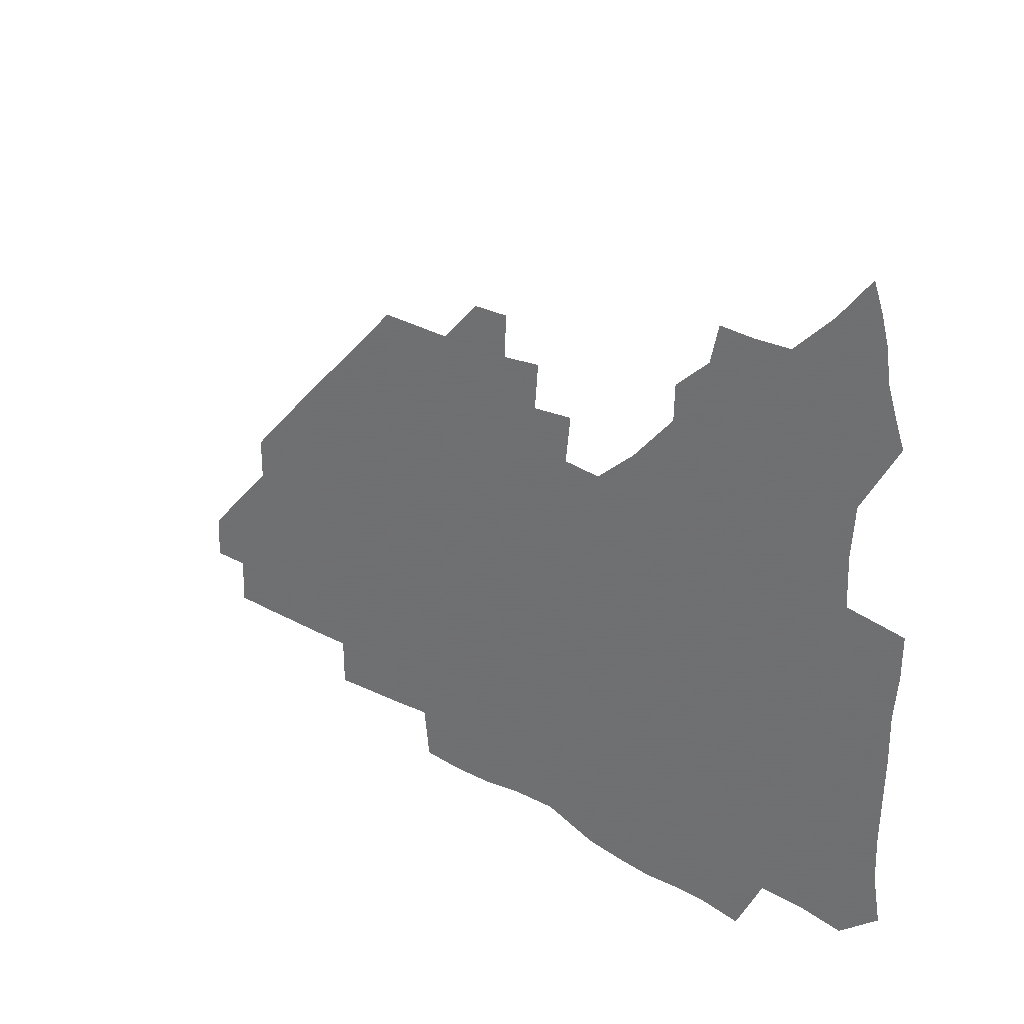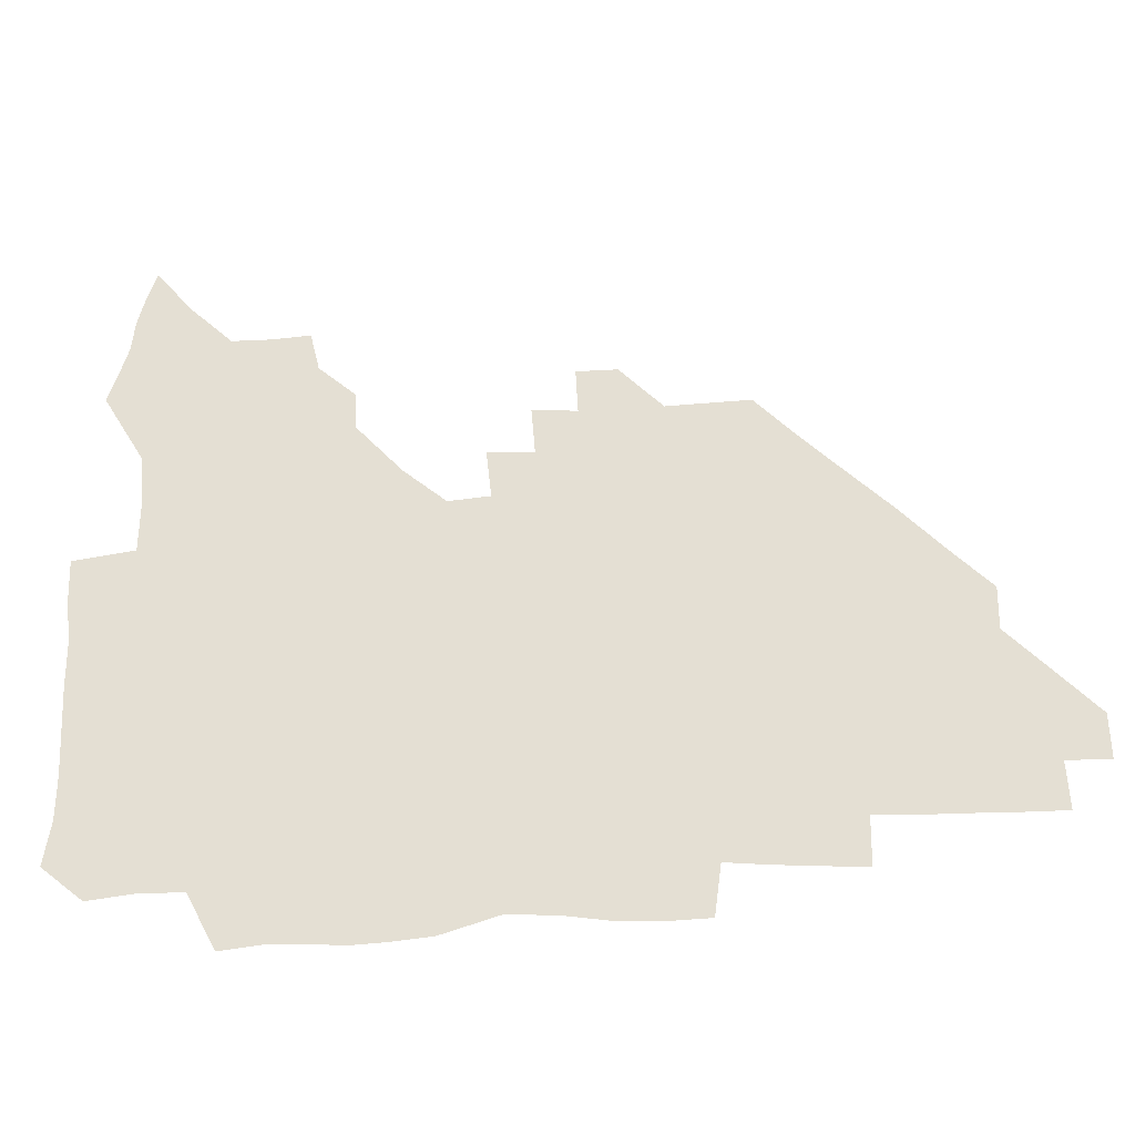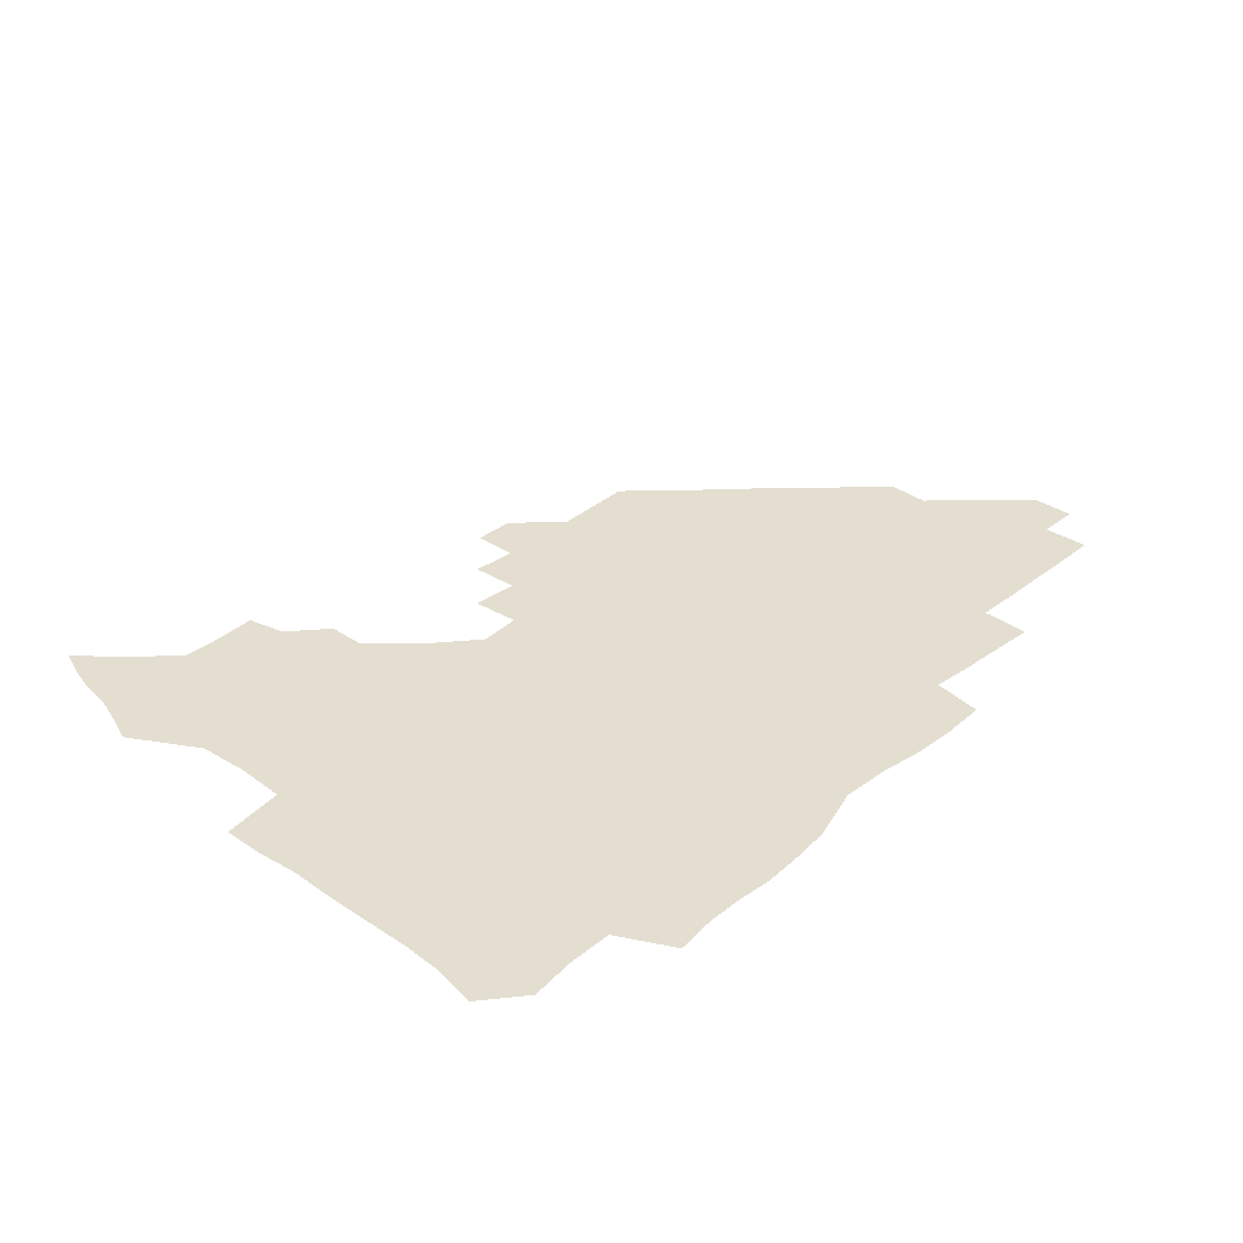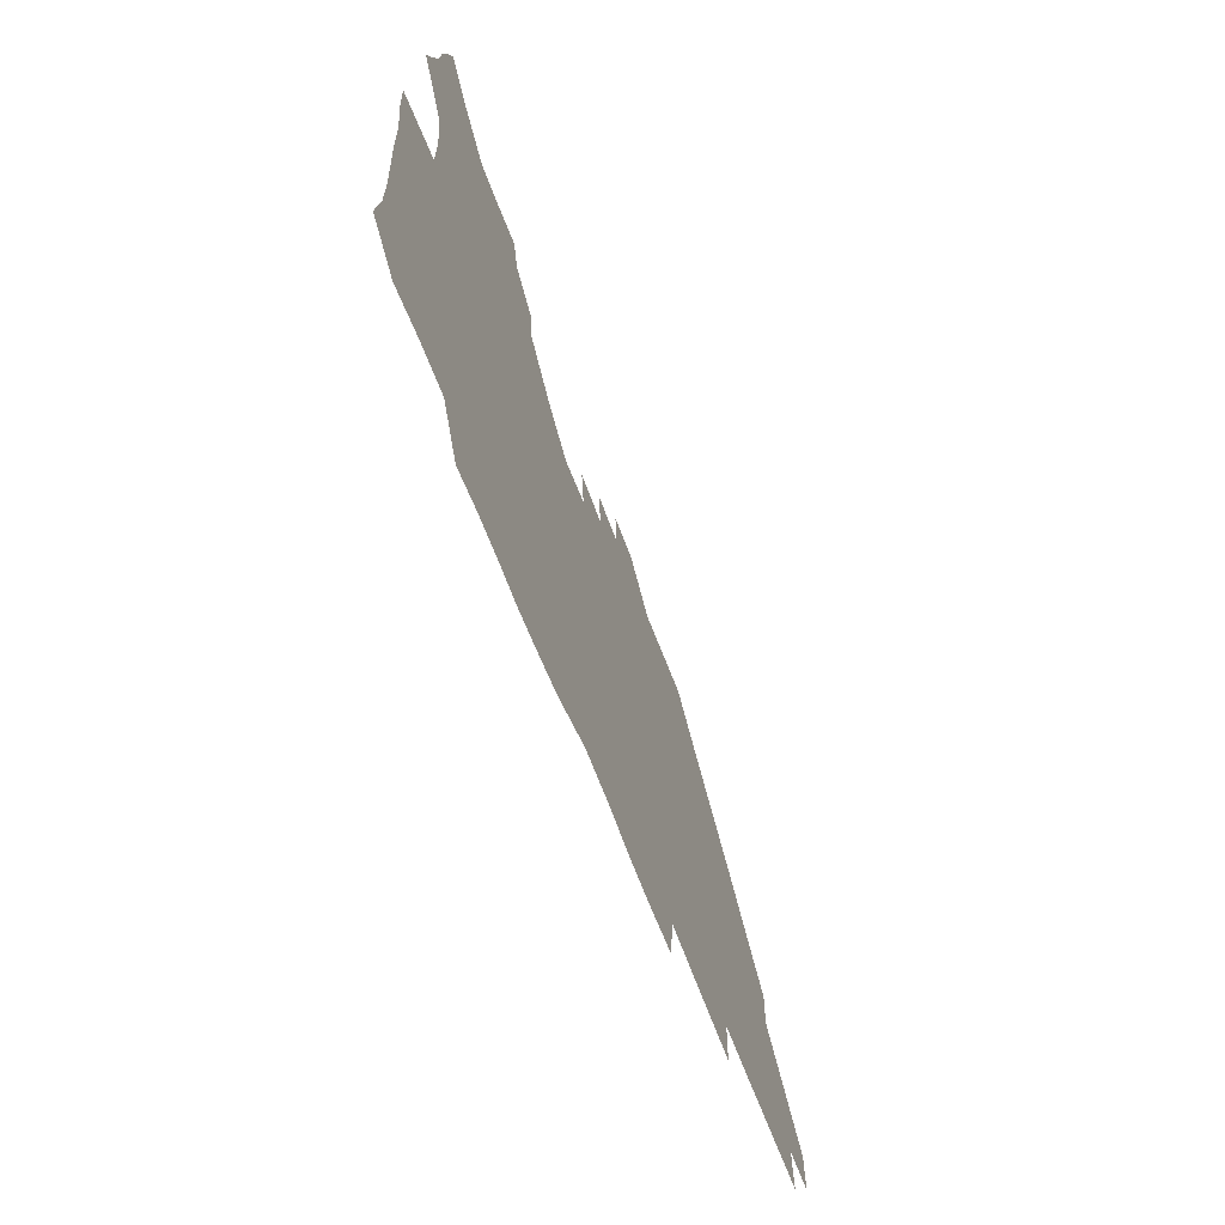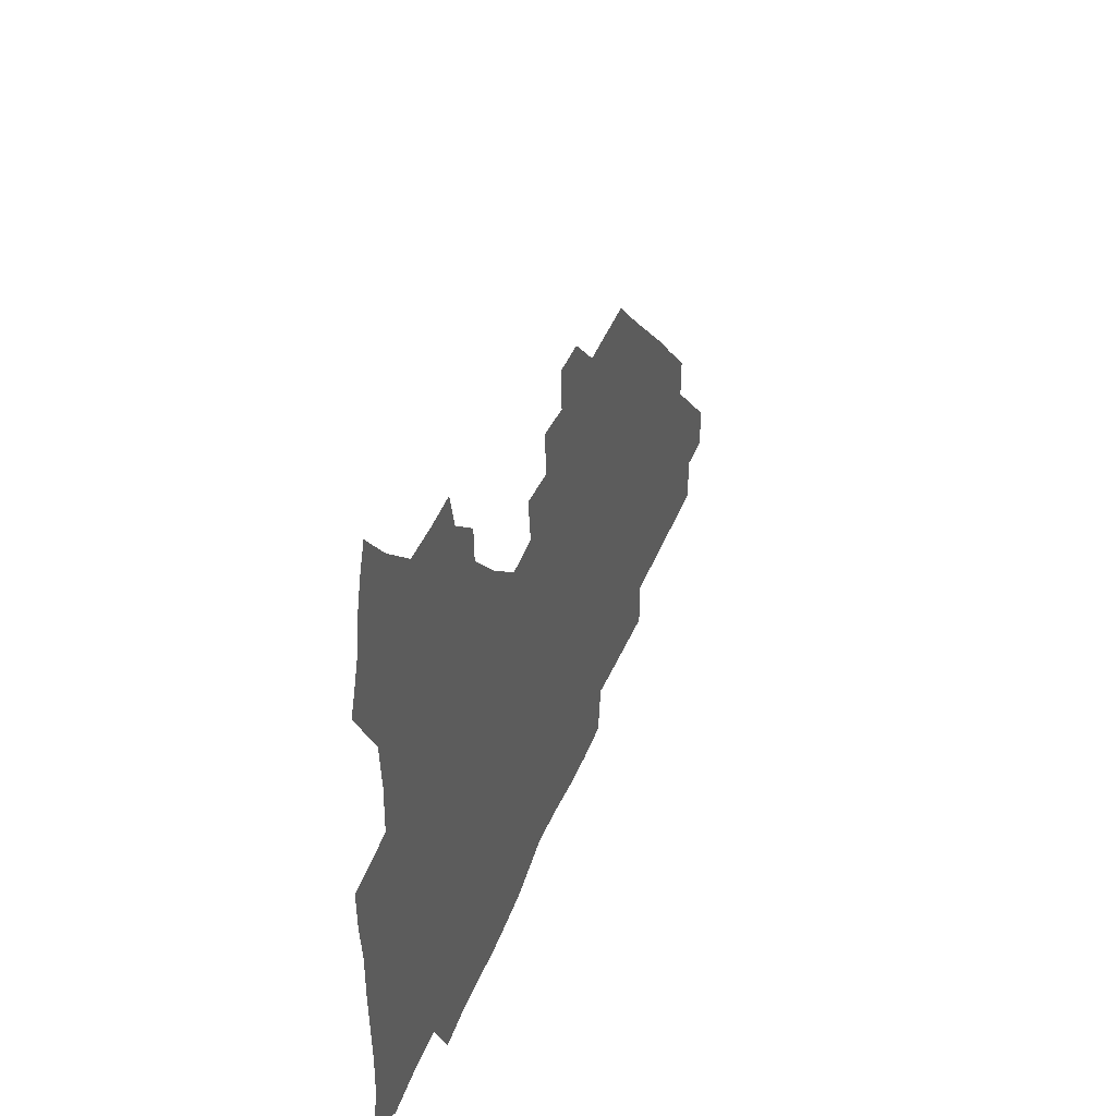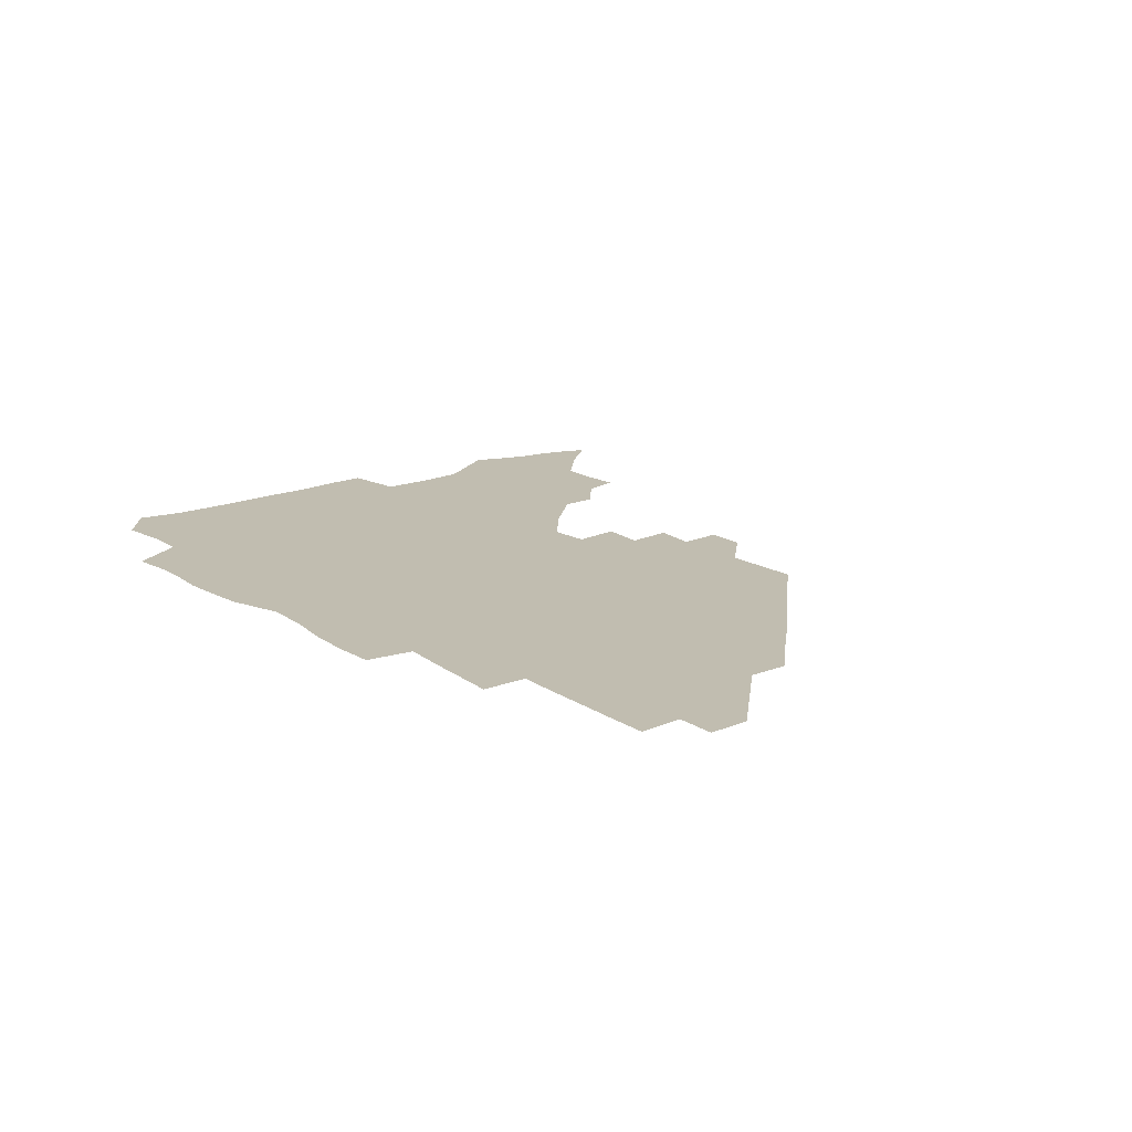
<metadata>
{"format":"obj","ext":"obj","renderer":"f3d","projection":"perspective","resolution":1024,"background":"white","views":[{"elev":26.6,"azim":-137.3,"up":"+Y"},{"elev":-27.9,"azim":6.6,"up":"+Y"},{"elev":35.7,"azim":-46.8,"up":"+Z"},{"elev":-63.9,"azim":-69.5,"up":"+Y"},{"elev":41.1,"azim":-70.2,"up":"+Y"},{"elev":16.7,"azim":51.5,"up":"+Z"}]}
</metadata>
<code>
v 264.8 189.9 0
v 267.4 205.6 0
v 267.7 220.9 0
v 267.1 236.5 0
v 266.4 252.6 0
v 266.4 268.9 0
v 264.6 284.4 0
v 264.2 299.3 0
v 279.8 177.8 0
v 283.9 194.4 0
v 285.6 209.7 0
v 286.7 225 0
v 286.5 239.9 0
v 286 255 0
v 287.5 270.6 0
v 287.3 286 0
v 286.6 302 0
v 287 319.9 0
v 285.4 338 0
v 270.7 362.4 0
v 274.4 372.5 0
v 277.6 382.6 0
v 279 393.5 0
v 281.8 403.7 0
v 285.4 413.6 0
v 296.5 179.7 0
v 300.1 196.1 0
v 302.5 212 0
v 303.2 226.8 0
v 302.8 241.2 0
v 303.1 256.1 0
v 305.3 271.5 0
v 305.3 286 0
v 304.3 300.7 0
v 304.4 315.7 0
v 305.8 330.3 0
v 304.6 346.1 0
v 300.2 362.3 0
v 295.5 377.2 0
v 297.2 387.9 0
v 298.3 398.2 0
v 312.7 179.4 0
v 315.7 196.9 0
v 316.9 212.2 0
v 317.4 226.9 0
v 317.9 241.6 0
v 318.4 256.3 0
v 320.5 271.6 0
v 320.8 285.9 0
v 320.3 300.3 0
v 320.8 314.4 0
v 320.7 328.6 0
v 319.4 343.6 0
v 319.1 357.2 0
v 317 370.8 0
v 313.9 383.4 0
v 323.2 159.7 0
v 328.7 181.8 0
v 330.7 197.5 0
v 331.5 212.3 0
v 331.4 226.5 0
v 332.4 241.5 0
v 333.1 256.1 0
v 335.8 271.7 0
v 336.3 285.9 0
v 335.9 300 0
v 335.3 314.1 0
v 334.6 328.3 0
v 333.2 343.1 0
v 333.7 356.1 0
v 332.5 369.2 0
v 328.3 383 0
v 337.9 161.3 0
v 342.8 181.4 0
v 345.5 197.9 0
v 346.1 212.4 0
v 346.9 227.1 0
v 347.1 241.5 0
v 348.8 256.6 0
v 350.9 271.6 0
v 351.8 285.7 0
v 351 299.7 0
v 349.1 314.4 0
v 347.9 328.9 0
v 346.9 343.4 0
v 346.5 356.8 0
v 345.6 369.9 0
v 342.2 383.7 0
v 351.3 161.1 0
v 357.5 182 0
v 360.4 198.3 0
v 361.8 213.2 0
v 362.2 227.5 0
v 363.6 242.5 0
v 364.3 257 0
v 365.7 271.6 0
v 366 285.6 0
v 365.9 299.2 0
v 364.4 313.3 0
v 362.1 328.4 0
v 359.6 345.1 0
v 359.2 358.1 0
v 363.8 160 0
v 372.3 183 0
v 375.8 199.1 0
v 377.8 214 0
v 378 228.2 0
v 379.9 243.3 0
v 380.4 257.7 0
v 380.5 271.7 0
v 380.3 285.6 0
v 379.8 299.2 0
v 378.2 313.3 0
v 376.2 327.1 0
v 377.2 160.6 0
v 387.1 183.5 0
v 392.1 200.4 0
v 393.2 214.6 0
v 394.1 229 0
v 394.6 243.4 0
v 394.4 257.5 0
v 394.4 271.6 0
v 394.2 285.7 0
v 393.3 299.9 0
v 391.8 314.1 0
v 391.7 161.9 0
v 403.4 184.8 0
v 407.2 200.5 0
v 408.1 214.6 0
v 408.8 228.9 0
v 408.6 242.9 0
v 408.8 257.3 0
v 408.5 271.5 0
v 409 285.7 0
v 407.7 300.5 0
v 406.7 315.2 0
v 404.7 332.3 0
v 412.3 167.9 0
v 419.5 185.4 0
v 421.5 199.8 0
v 422.6 214.1 0
v 423.5 228.7 0
v 423.1 242.7 0
v 423.5 257.3 0
v 423.2 271.7 0
v 422.9 286.3 0
v 422.4 300.9 0
v 421.6 316 0
v 421.3 331 0
v 419.9 347.9 0
v 429.4 167 0
v 434.5 184.5 0
v 436.2 199 0
v 437.1 213.6 0
v 437.7 228.1 0
v 437.9 242.6 0
v 437.9 257.1 0
v 437.7 271.6 0
v 437.6 286.2 0
v 437.5 300.7 0
v 436.9 315.6 0
v 436.2 331.1 0
v 435.8 346.3 0
v 435 362.1 0
v 445.4 164.6 0
v 449.4 183.3 0
v 450.9 198.2 0
v 452.1 213.4 0
v 452.3 227.8 0
v 452.3 242.2 0
v 452.4 256.8 0
v 452.5 271.5 0
v 452.1 286.3 0
v 452.1 300.8 0
v 451.7 315.8 0
v 451.2 330.8 0
v 450.6 345.8 0
v 449.5 361.8 0
v 461.4 163.7 0
v 464.4 182.2 0
v 465.9 197.9 0
v 466.7 212.8 0
v 467.1 227.5 0
v 467.1 242 0
v 467.2 256.7 0
v 467.4 271.4 0
v 467.2 286 0
v 466.8 301 0
v 466.5 315.8 0
v 466 330.5 0
v 465 346 0
v 477.1 164.2 0
v 479.4 182 0
v 480.7 197.4 0
v 481.3 212.1 0
v 481.8 227.2 0
v 482 241.9 0
v 481.9 256.7 0
v 481.9 271.3 0
v 482 286 0
v 481.5 301.5 0
v 481.2 316.1 0
v 480.7 330.9 0
v 479.8 346.3 0
v 494.6 180.5 0
v 495.6 197 0
v 496.1 211.7 0
v 496.6 227.1 0
v 497 242 0
v 496.8 256.6 0
v 496.8 271.3 0
v 496.6 286 0
v 496.1 301.5 0
v 495.8 316.1 0
v 495.4 330.8 0
v 494.6 346.5 0
v 510 179.4 0
v 510.5 196.3 0
v 511 211.8 0
v 511.3 227 0
v 511.5 241.9 0
v 511.5 256.5 0
v 511.6 271.2 0
v 511.3 286 0
v 510.8 301.3 0
v 510.5 316.1 0
v 509.9 330.8 0
v 525.2 178.3 0
v 525.4 195.4 0
v 525.9 211.1 0
v 526 226.7 0
v 526.1 241.7 0
v 526.1 256.5 0
v 526 271.2 0
v 525.8 286.1 0
v 525.5 301 0
v 525 316.2 0
v 540.8 194.7 0
v 540.8 211.1 0
v 540.7 226.8 0
v 540.8 241.6 0
v 540.8 256.4 0
v 540.5 271.3 0
v 540.3 286.1 0
v 540.1 301.6 0
v 556.2 194.5 0
v 555.6 211.2 0
v 555.4 226.5 0
v 555.5 241.4 0
v 555.3 256.5 0
v 555.1 271.4 0
v 554.8 286.3 0
v 571.5 194.1 0
v 570.6 210.7 0
v 570.2 226.3 0
v 570.1 241.4 0
v 569.7 256.5 0
v 569.7 271.4 0
v 586.3 194 0
v 585.3 210.5 0
v 585.1 225.9 0
v 584.3 241.6 0
v 600.2 210.2 0
v 599.7 225.7 0
f 9 10 1
f 1 10 2
f 10 11 2
f 2 11 3
f 11 12 3
f 3 12 4
f 12 13 4
f 4 13 5
f 13 14 5
f 5 14 6
f 14 15 6
f 6 15 7
f 15 16 7
f 7 16 8
f 16 17 8
f 9 26 10
f 26 27 10
f 10 27 11
f 27 28 11
f 11 28 12
f 28 29 12
f 12 29 13
f 29 30 13
f 13 30 14
f 30 31 14
f 14 31 15
f 31 32 15
f 15 32 16
f 32 33 16
f 16 33 17
f 33 34 17
f 17 34 18
f 34 35 18
f 18 35 19
f 35 36 19
f 19 36 20
f 36 37 20
f 20 37 21
f 37 38 21
f 21 38 22
f 38 39 22
f 22 39 23
f 39 40 23
f 23 40 24
f 40 41 24
f 24 41 25
f 26 42 27
f 42 43 27
f 27 43 28
f 43 44 28
f 28 44 29
f 44 45 29
f 29 45 30
f 45 46 30
f 30 46 31
f 46 47 31
f 31 47 32
f 47 48 32
f 32 48 33
f 48 49 33
f 33 49 34
f 49 50 34
f 34 50 35
f 50 51 35
f 35 51 36
f 51 52 36
f 36 52 37
f 52 53 37
f 37 53 38
f 53 54 38
f 38 54 39
f 54 55 39
f 39 55 40
f 55 56 40
f 40 56 41
f 57 58 42
f 42 58 43
f 58 59 43
f 43 59 44
f 59 60 44
f 44 60 45
f 60 61 45
f 45 61 46
f 61 62 46
f 46 62 47
f 62 63 47
f 47 63 48
f 63 64 48
f 48 64 49
f 64 65 49
f 49 65 50
f 65 66 50
f 50 66 51
f 66 67 51
f 51 67 52
f 67 68 52
f 52 68 53
f 68 69 53
f 53 69 54
f 69 70 54
f 54 70 55
f 70 71 55
f 55 71 56
f 71 72 56
f 57 73 58
f 73 74 58
f 58 74 59
f 74 75 59
f 59 75 60
f 75 76 60
f 60 76 61
f 76 77 61
f 61 77 62
f 77 78 62
f 62 78 63
f 78 79 63
f 63 79 64
f 79 80 64
f 64 80 65
f 80 81 65
f 65 81 66
f 81 82 66
f 66 82 67
f 82 83 67
f 67 83 68
f 83 84 68
f 68 84 69
f 84 85 69
f 69 85 70
f 85 86 70
f 70 86 71
f 86 87 71
f 71 87 72
f 87 88 72
f 73 89 74
f 89 90 74
f 74 90 75
f 90 91 75
f 75 91 76
f 91 92 76
f 76 92 77
f 92 93 77
f 77 93 78
f 93 94 78
f 78 94 79
f 94 95 79
f 79 95 80
f 95 96 80
f 80 96 81
f 96 97 81
f 81 97 82
f 97 98 82
f 82 98 83
f 98 99 83
f 83 99 84
f 99 100 84
f 84 100 85
f 100 101 85
f 85 101 86
f 101 102 86
f 86 102 87
f 89 103 90
f 103 104 90
f 90 104 91
f 104 105 91
f 91 105 92
f 105 106 92
f 92 106 93
f 106 107 93
f 93 107 94
f 107 108 94
f 94 108 95
f 108 109 95
f 95 109 96
f 109 110 96
f 96 110 97
f 110 111 97
f 97 111 98
f 111 112 98
f 98 112 99
f 112 113 99
f 99 113 100
f 113 114 100
f 100 114 101
f 103 115 104
f 115 116 104
f 104 116 105
f 116 117 105
f 105 117 106
f 117 118 106
f 106 118 107
f 118 119 107
f 107 119 108
f 119 120 108
f 108 120 109
f 120 121 109
f 109 121 110
f 121 122 110
f 110 122 111
f 122 123 111
f 111 123 112
f 123 124 112
f 112 124 113
f 124 125 113
f 113 125 114
f 115 126 116
f 126 127 116
f 116 127 117
f 127 128 117
f 117 128 118
f 128 129 118
f 118 129 119
f 129 130 119
f 119 130 120
f 130 131 120
f 120 131 121
f 131 132 121
f 121 132 122
f 132 133 122
f 122 133 123
f 133 134 123
f 123 134 124
f 134 135 124
f 124 135 125
f 135 136 125
f 126 138 127
f 138 139 127
f 127 139 128
f 139 140 128
f 128 140 129
f 140 141 129
f 129 141 130
f 141 142 130
f 130 142 131
f 142 143 131
f 131 143 132
f 143 144 132
f 132 144 133
f 144 145 133
f 133 145 134
f 145 146 134
f 134 146 135
f 146 147 135
f 135 147 136
f 147 148 136
f 136 148 137
f 148 149 137
f 138 151 139
f 151 152 139
f 139 152 140
f 152 153 140
f 140 153 141
f 153 154 141
f 141 154 142
f 154 155 142
f 142 155 143
f 155 156 143
f 143 156 144
f 156 157 144
f 144 157 145
f 157 158 145
f 145 158 146
f 158 159 146
f 146 159 147
f 159 160 147
f 147 160 148
f 160 161 148
f 148 161 149
f 161 162 149
f 149 162 150
f 162 163 150
f 151 165 152
f 165 166 152
f 152 166 153
f 166 167 153
f 153 167 154
f 167 168 154
f 154 168 155
f 168 169 155
f 155 169 156
f 169 170 156
f 156 170 157
f 170 171 157
f 157 171 158
f 171 172 158
f 158 172 159
f 172 173 159
f 159 173 160
f 173 174 160
f 160 174 161
f 174 175 161
f 161 175 162
f 175 176 162
f 162 176 163
f 176 177 163
f 163 177 164
f 177 178 164
f 165 179 166
f 179 180 166
f 166 180 167
f 180 181 167
f 167 181 168
f 181 182 168
f 168 182 169
f 182 183 169
f 169 183 170
f 183 184 170
f 170 184 171
f 184 185 171
f 171 185 172
f 185 186 172
f 172 186 173
f 186 187 173
f 173 187 174
f 187 188 174
f 174 188 175
f 188 189 175
f 175 189 176
f 189 190 176
f 176 190 177
f 190 191 177
f 177 191 178
f 179 192 180
f 192 193 180
f 180 193 181
f 193 194 181
f 181 194 182
f 194 195 182
f 182 195 183
f 195 196 183
f 183 196 184
f 196 197 184
f 184 197 185
f 197 198 185
f 185 198 186
f 198 199 186
f 186 199 187
f 199 200 187
f 187 200 188
f 200 201 188
f 188 201 189
f 201 202 189
f 189 202 190
f 202 203 190
f 190 203 191
f 203 204 191
f 193 205 194
f 205 206 194
f 194 206 195
f 206 207 195
f 195 207 196
f 207 208 196
f 196 208 197
f 208 209 197
f 197 209 198
f 209 210 198
f 198 210 199
f 210 211 199
f 199 211 200
f 211 212 200
f 200 212 201
f 212 213 201
f 201 213 202
f 213 214 202
f 202 214 203
f 214 215 203
f 203 215 204
f 215 216 204
f 205 217 206
f 217 218 206
f 206 218 207
f 218 219 207
f 207 219 208
f 219 220 208
f 208 220 209
f 220 221 209
f 209 221 210
f 221 222 210
f 210 222 211
f 222 223 211
f 211 223 212
f 223 224 212
f 212 224 213
f 224 225 213
f 213 225 214
f 225 226 214
f 214 226 215
f 226 227 215
f 215 227 216
f 217 228 218
f 228 229 218
f 218 229 219
f 229 230 219
f 219 230 220
f 230 231 220
f 220 231 221
f 231 232 221
f 221 232 222
f 232 233 222
f 222 233 223
f 233 234 223
f 223 234 224
f 234 235 224
f 224 235 225
f 235 236 225
f 225 236 226
f 236 237 226
f 226 237 227
f 229 238 230
f 238 239 230
f 230 239 231
f 239 240 231
f 231 240 232
f 240 241 232
f 232 241 233
f 241 242 233
f 233 242 234
f 242 243 234
f 234 243 235
f 243 244 235
f 235 244 236
f 244 245 236
f 236 245 237
f 238 246 239
f 246 247 239
f 239 247 240
f 247 248 240
f 240 248 241
f 248 249 241
f 241 249 242
f 249 250 242
f 242 250 243
f 250 251 243
f 243 251 244
f 251 252 244
f 244 252 245
f 246 253 247
f 253 254 247
f 247 254 248
f 254 255 248
f 248 255 249
f 255 256 249
f 249 256 250
f 256 257 250
f 250 257 251
f 257 258 251
f 251 258 252
f 253 259 254
f 259 260 254
f 254 260 255
f 260 261 255
f 255 261 256
f 261 262 256
f 256 262 257
f 260 263 261
f 263 264 261
f 261 264 262

</code>
